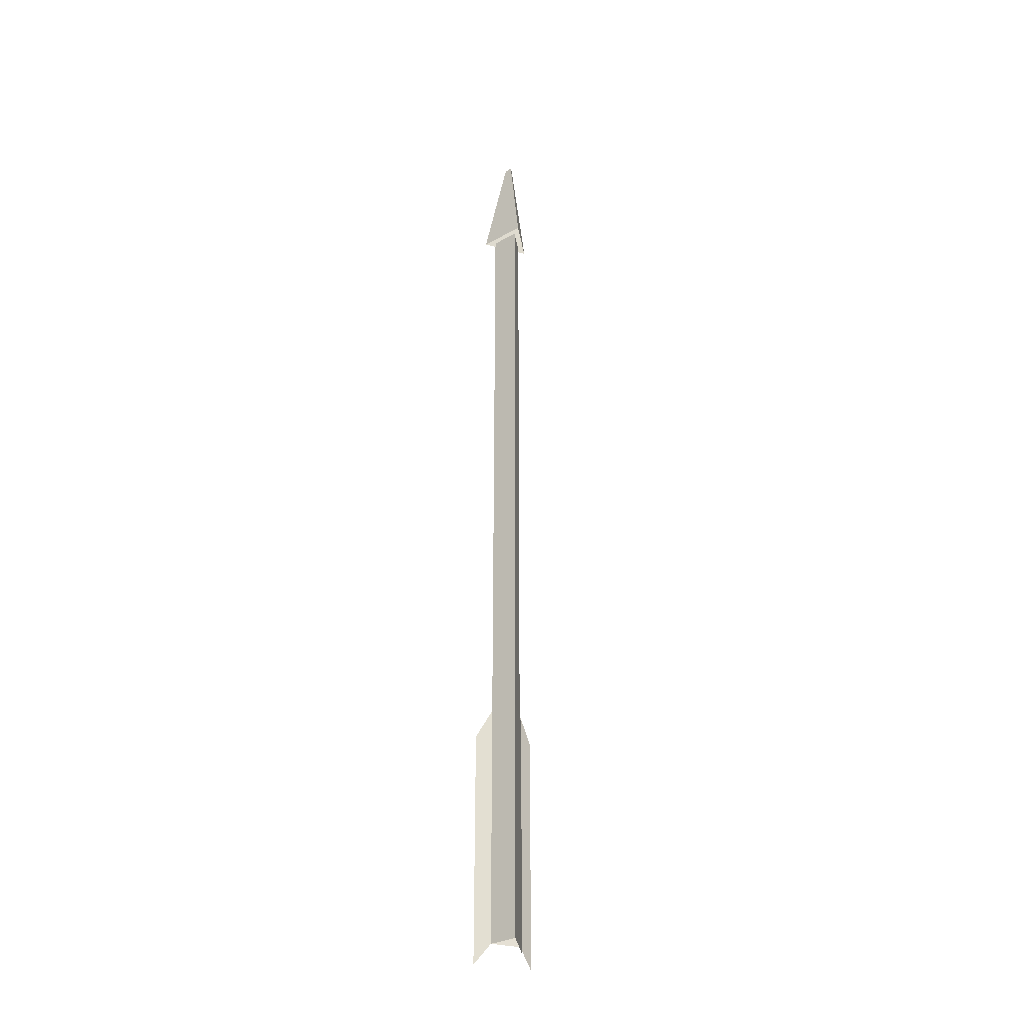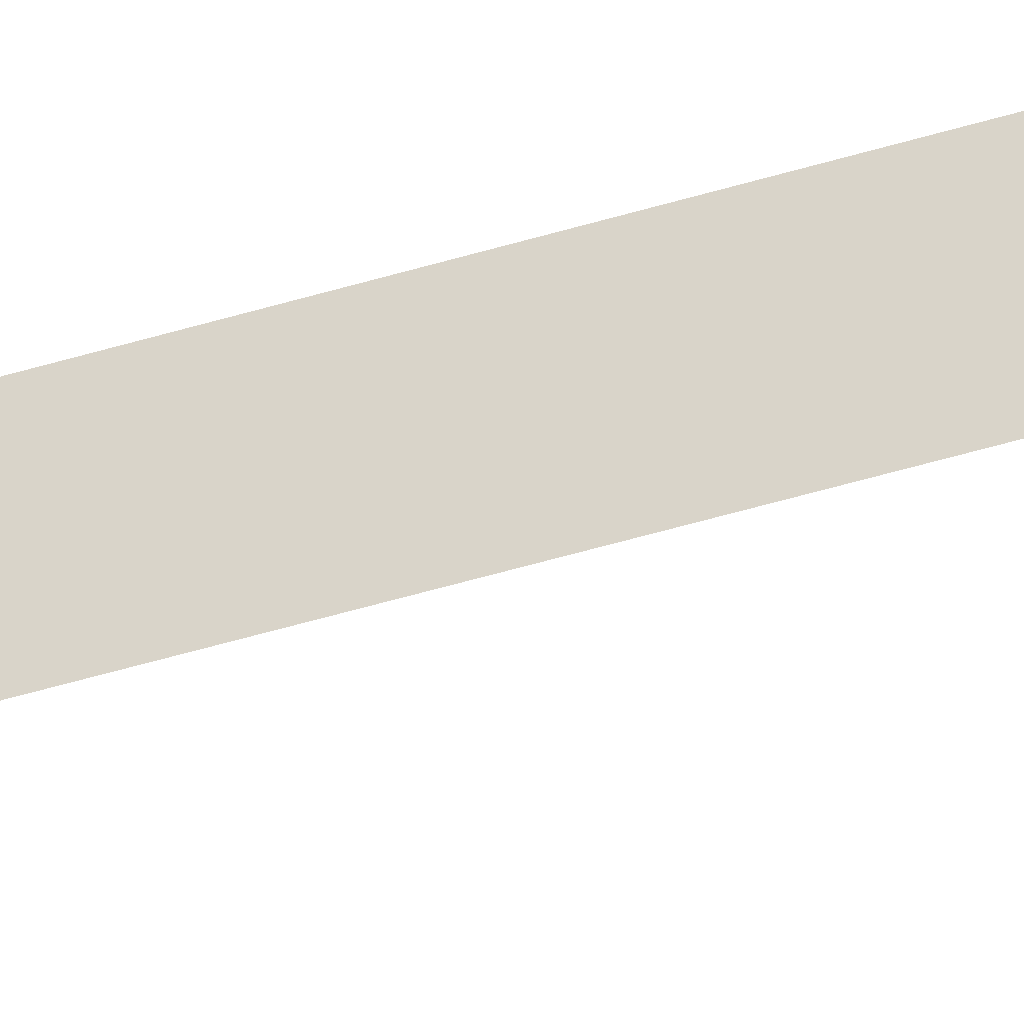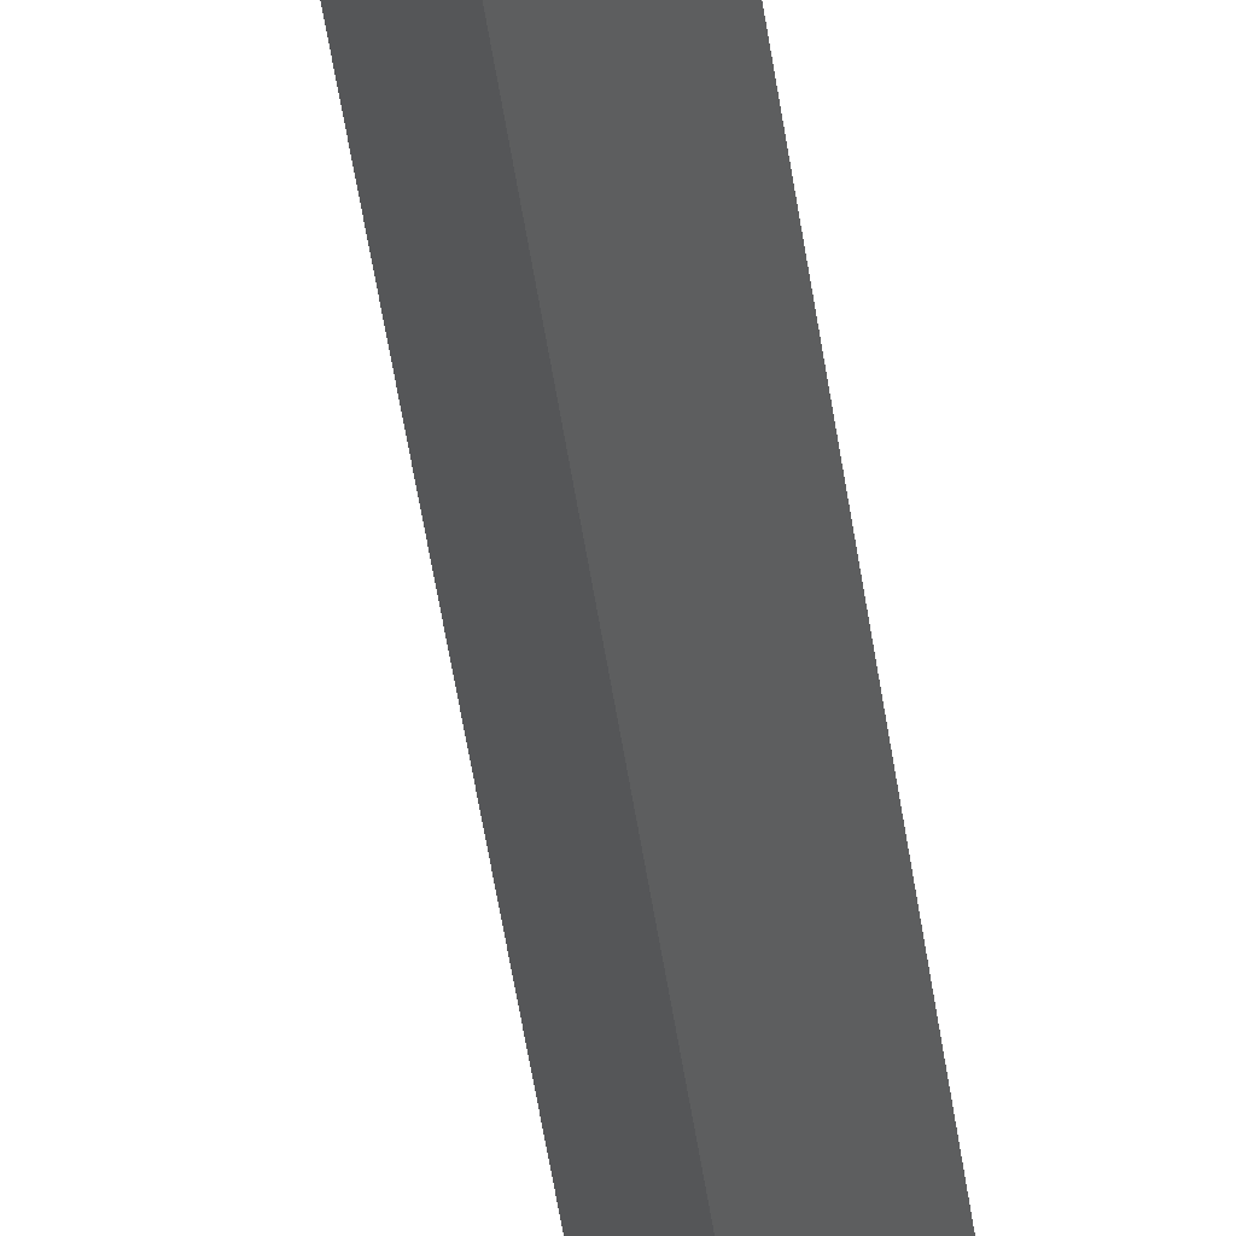
<metadata>
{"format":"obj","ext":"obj","renderer":"f3d","projection":"perspective","resolution":1024,"background":"white","views":[{"elev":-30.3,"azim":158.9,"up":"+Y"},{"elev":-56.6,"azim":-72.9,"up":"+Z"},{"elev":-34.9,"azim":6.1,"up":"+Z"}]}
</metadata>
<code>
o CrossbowBolt
v 0 -0.191 -0.004611
v 0 0.06439 -0.001234
v 0.003994 -0.191 0.002306
v 0.001068 0.06439 0.000617
v -0.003994 -0.191 0.002306
v -0.001068 0.06439 0.000617
v 0 -0.1269 -0.004611
v 0.003994 -0.1269 0.002306
v -0.003994 -0.1269 0.002306
v 0 -0.1961 -0.009035
v 0.007825 -0.1961 0.004518
v -0.007825 -0.1961 0.004518
v 0 -0.1341 -0.009035
v 0.007825 -0.1341 0.004518
v -0.007825 -0.1341 0.004518
v 0 0.03482 -0.004487
v 0.006546 0.03482 0.003779
v -0.006546 0.03482 0.003779
v -0.003886 0.03482 0.002244
v 0 0.03482 -0.007558
v 0.003886 0.03482 0.002244
f 20 2 4 17
f 17 4 6 18
f 18 6 2 20
f 5 9 7 1
f 3 8 9 5
f 1 7 8 3
f 7 1 10 13
f 5 9 15 12
f 3 8 14 11
f 9 19 16 7
f 8 21 19 9
f 7 16 21 8

</code>
